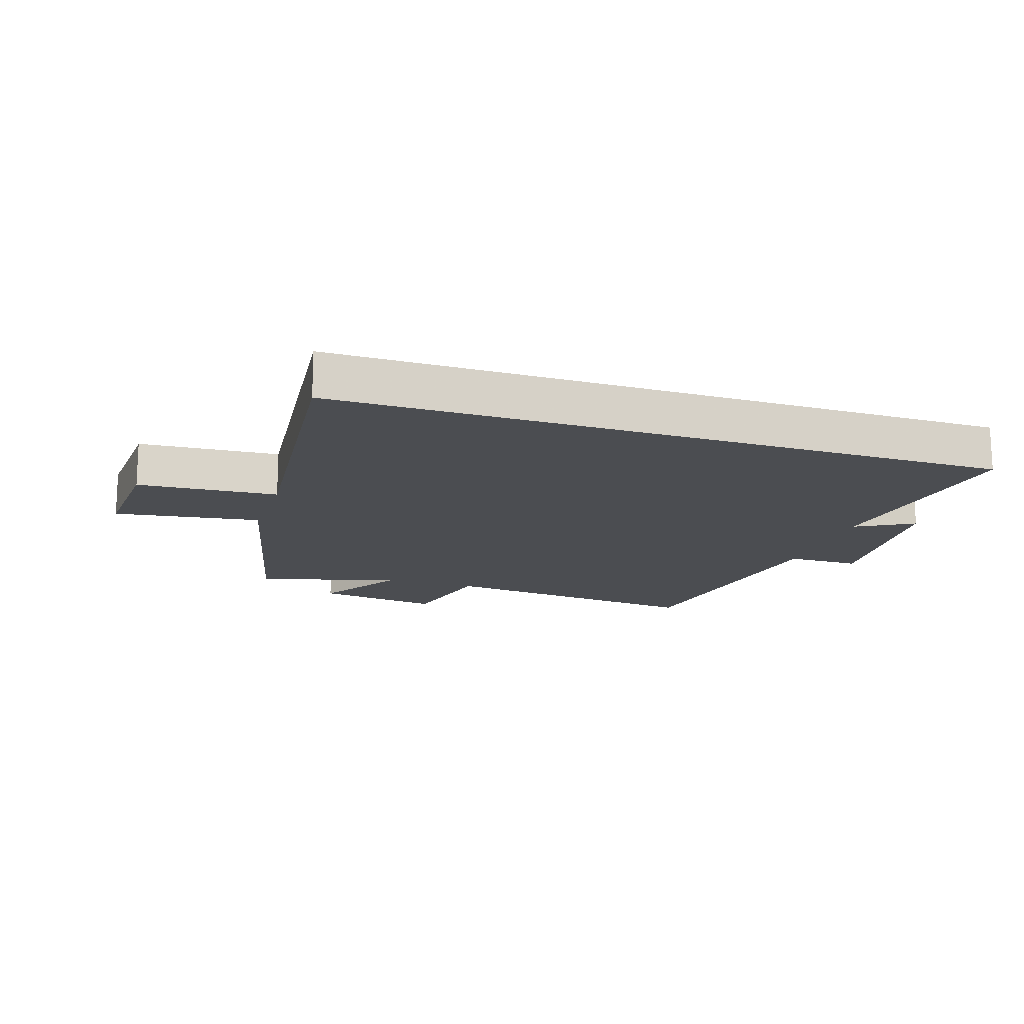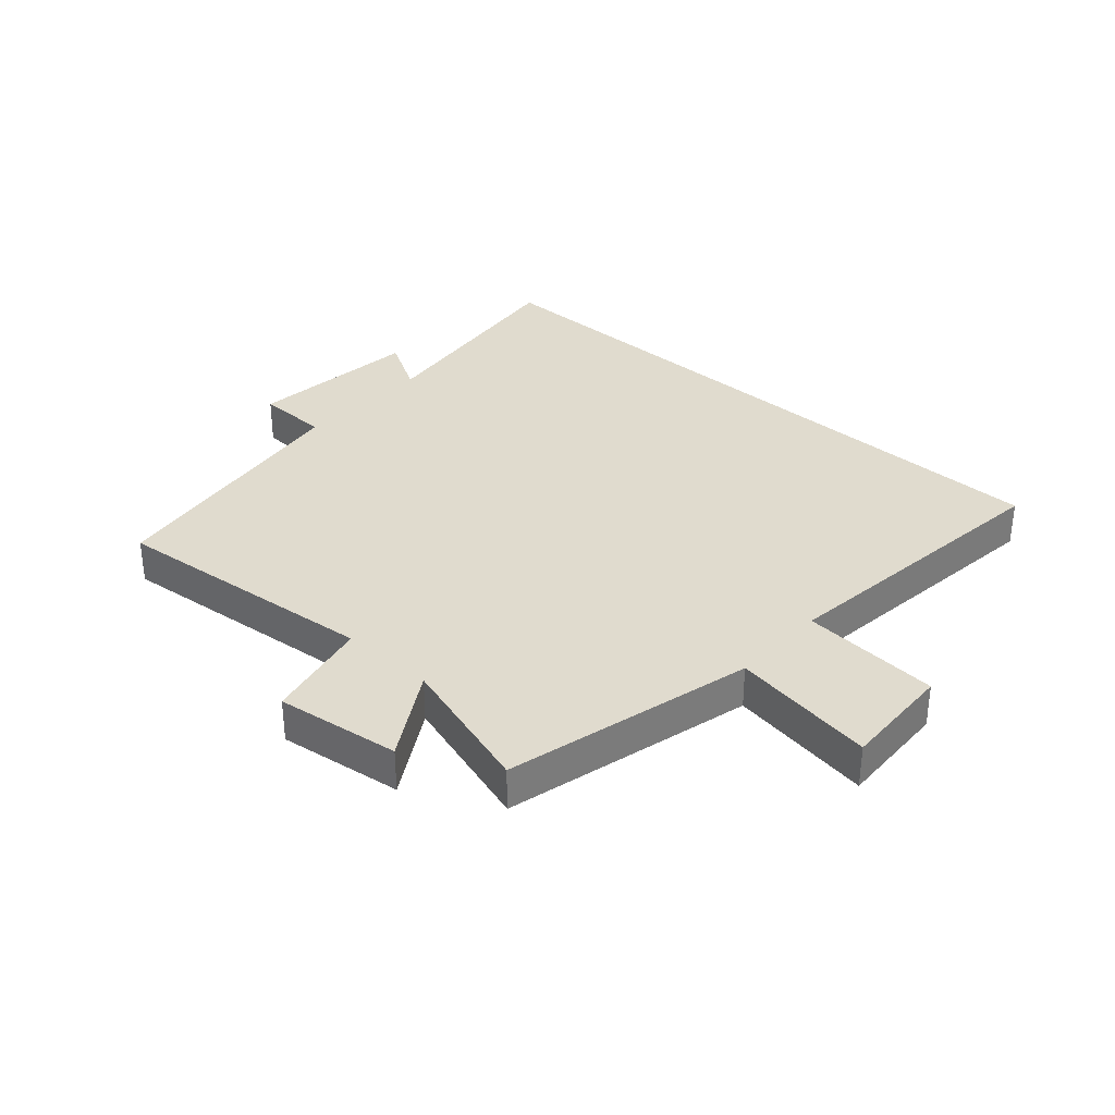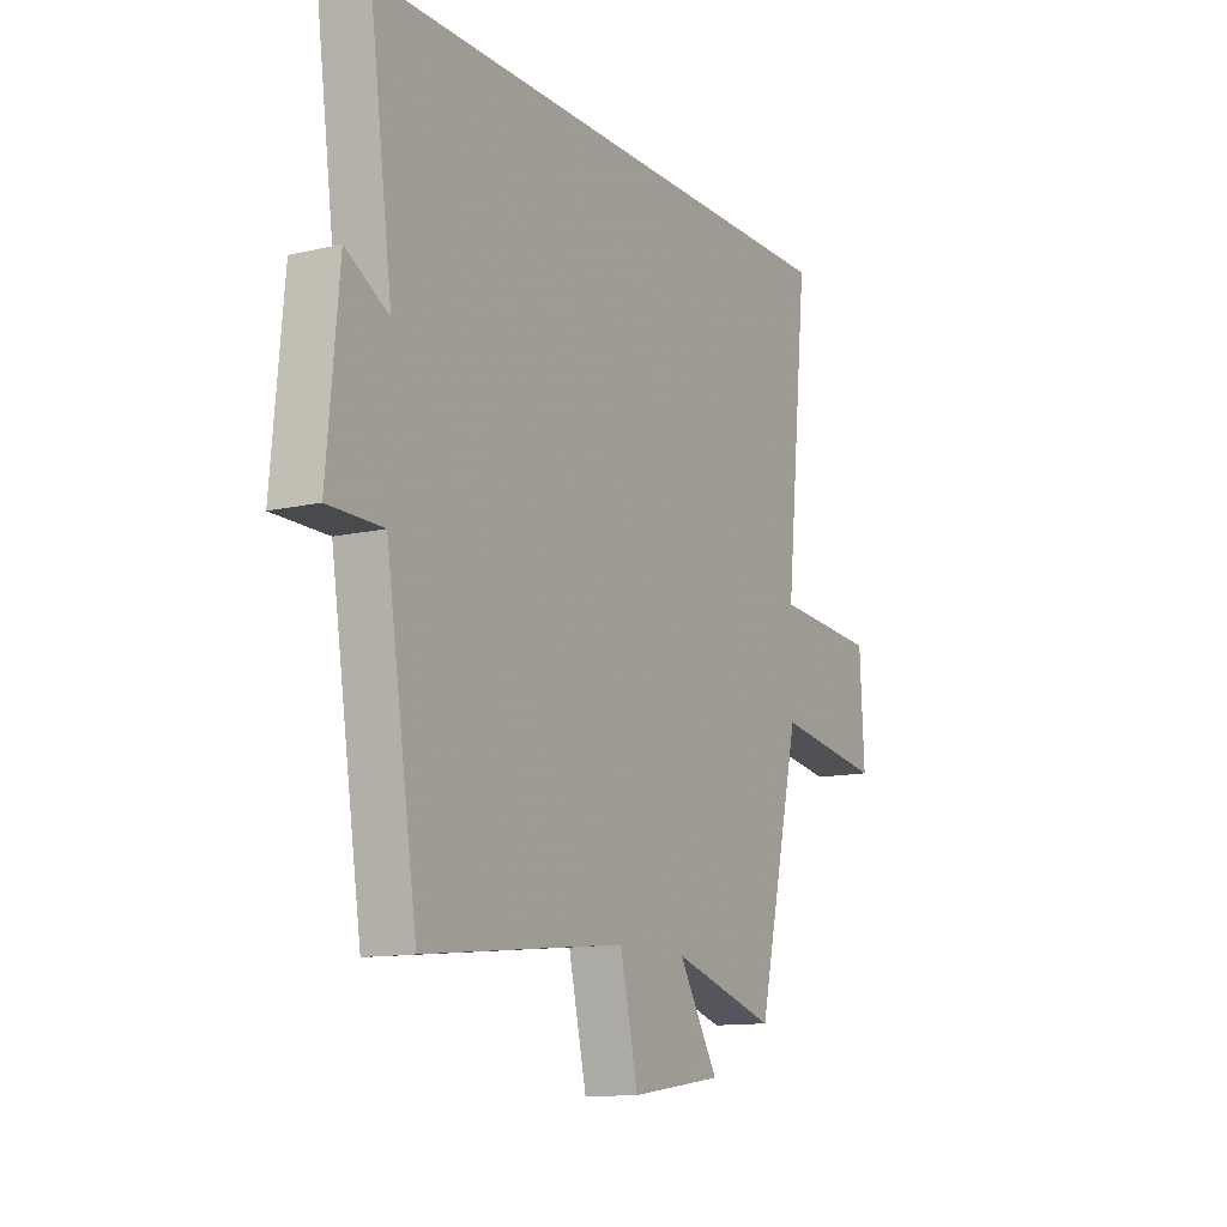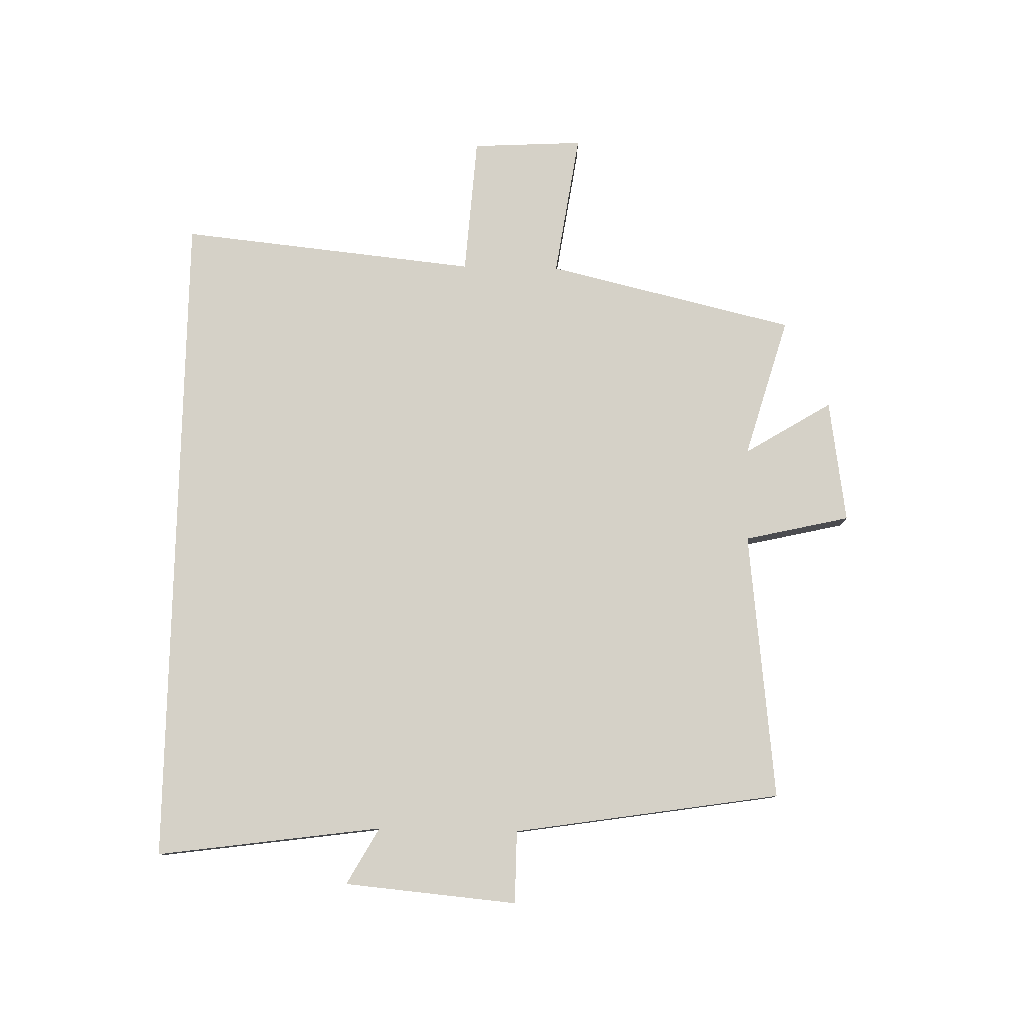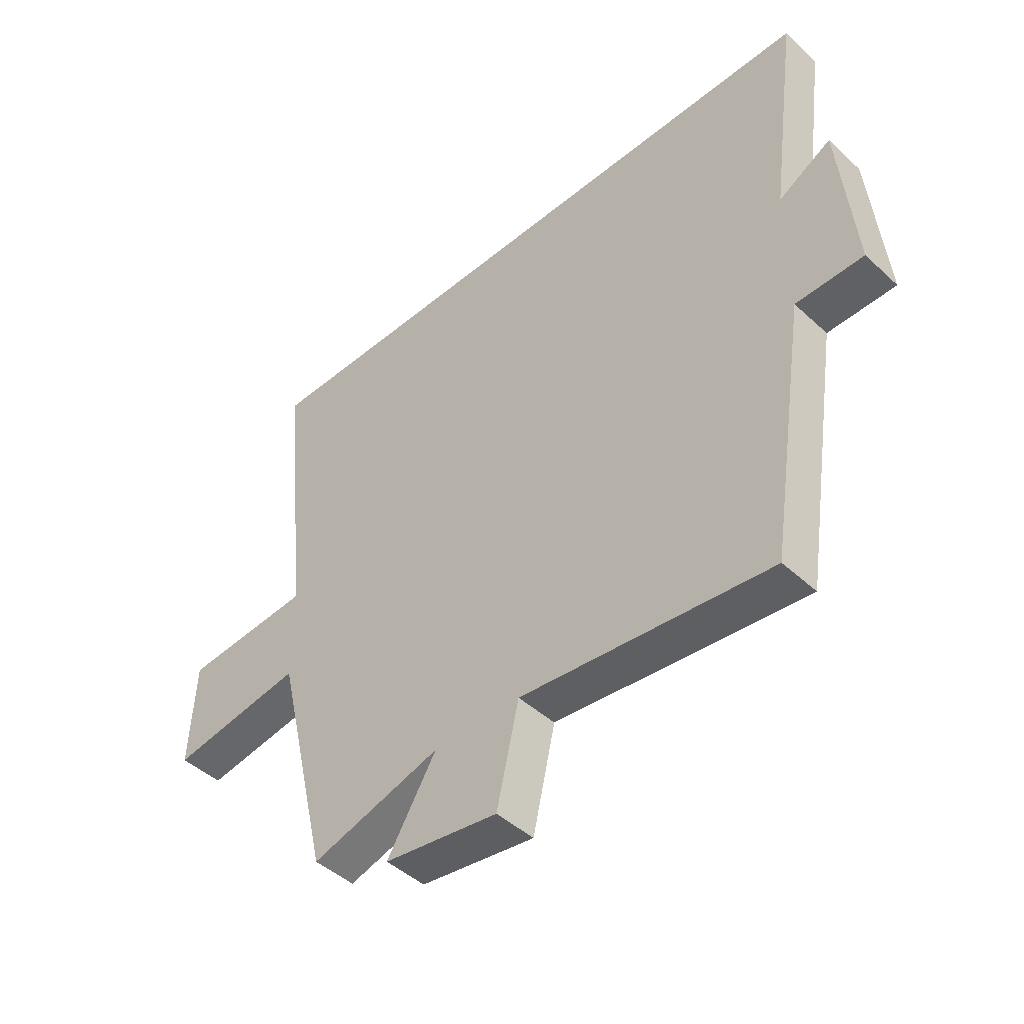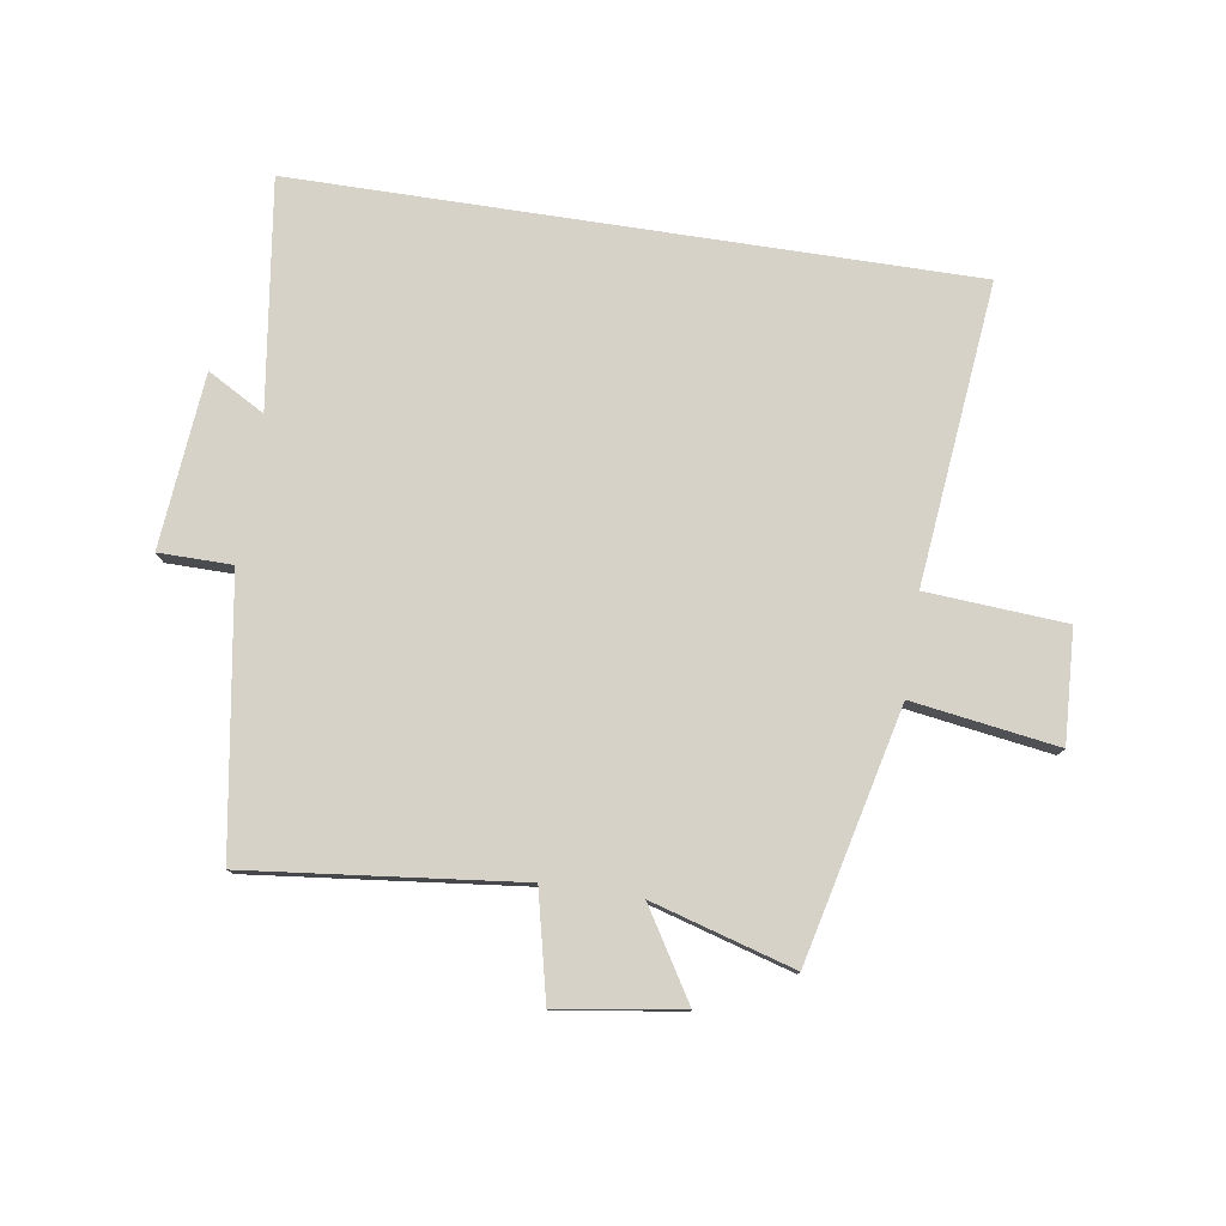
<metadata>
{"format":"obj","ext":"obj","renderer":"f3d","projection":"perspective","resolution":1024,"background":"white","views":[{"elev":-16.0,"azim":-18.2,"up":"+Y"},{"elev":33.6,"azim":-137.6,"up":"+Y"},{"elev":-12.4,"azim":118.8,"up":"+Z"},{"elev":79.2,"azim":91.2,"up":"+Y"},{"elev":-45.7,"azim":43.6,"up":"+Z"},{"elev":78.5,"azim":-171.3,"up":"+Y"}]}
</metadata>
<code>
v 0.431 0.07 -0.549
v -0.014 0.07 -0.5
v -0.054 0.07 -0.674
v -0.258 0.07 -0.644
v -0.17 0.07 -0.5
v -0.403 0.07 -0.568
v -0.5 0.07 -0.157
v -0.739 0.07 -0.193
v -0.729 0.07 -0.009
v -0.5 0.07 0.007
v -0.551 0.07 0.5
v 0.551 0.07 0.5
v 0.5 0.07 0.127
v 0.594 0.07 0.18
v 0.62 0.07 -0.106
v 0.5 0.07 -0.107
v 0.431 0 -0.549
v -0.014 0 -0.5
v -0.054 0 -0.674
v -0.258 0 -0.644
v -0.17 0 -0.5
v -0.403 0 -0.568
v -0.5 0 -0.157
v -0.739 0 -0.193
v -0.729 0 -0.009
v -0.5 0 0.007
v -0.551 0 0.5
v 0.551 0 0.5
v 0.5 0 0.127
v 0.594 0 0.18
v 0.62 0 -0.106
v 0.5 0 -0.107
f 13 14 15 16
f 13 16 1 2
f 10 11 12 13
f 10 13 2
f 7 8 9 10
f 5 6 7 10
f 5 10 2 3
f 3 4 5
f 32 31 30 29
f 18 17 32 29
f 29 28 27 26
f 18 29 26
f 26 25 24 23
f 26 23 22 21
f 19 18 26 21
f 21 20 19
f 1 17 18 2
f 2 18 19 3
f 3 19 20 4
f 4 20 21 5
f 5 21 22 6
f 6 22 23 7
f 7 23 24 8
f 8 24 25 9
f 9 25 26 10
f 10 26 27 11
f 11 27 28 12
f 12 28 29 13
f 13 29 30 14
f 14 30 31 15
f 15 31 32 16
f 16 32 17 1

</code>
